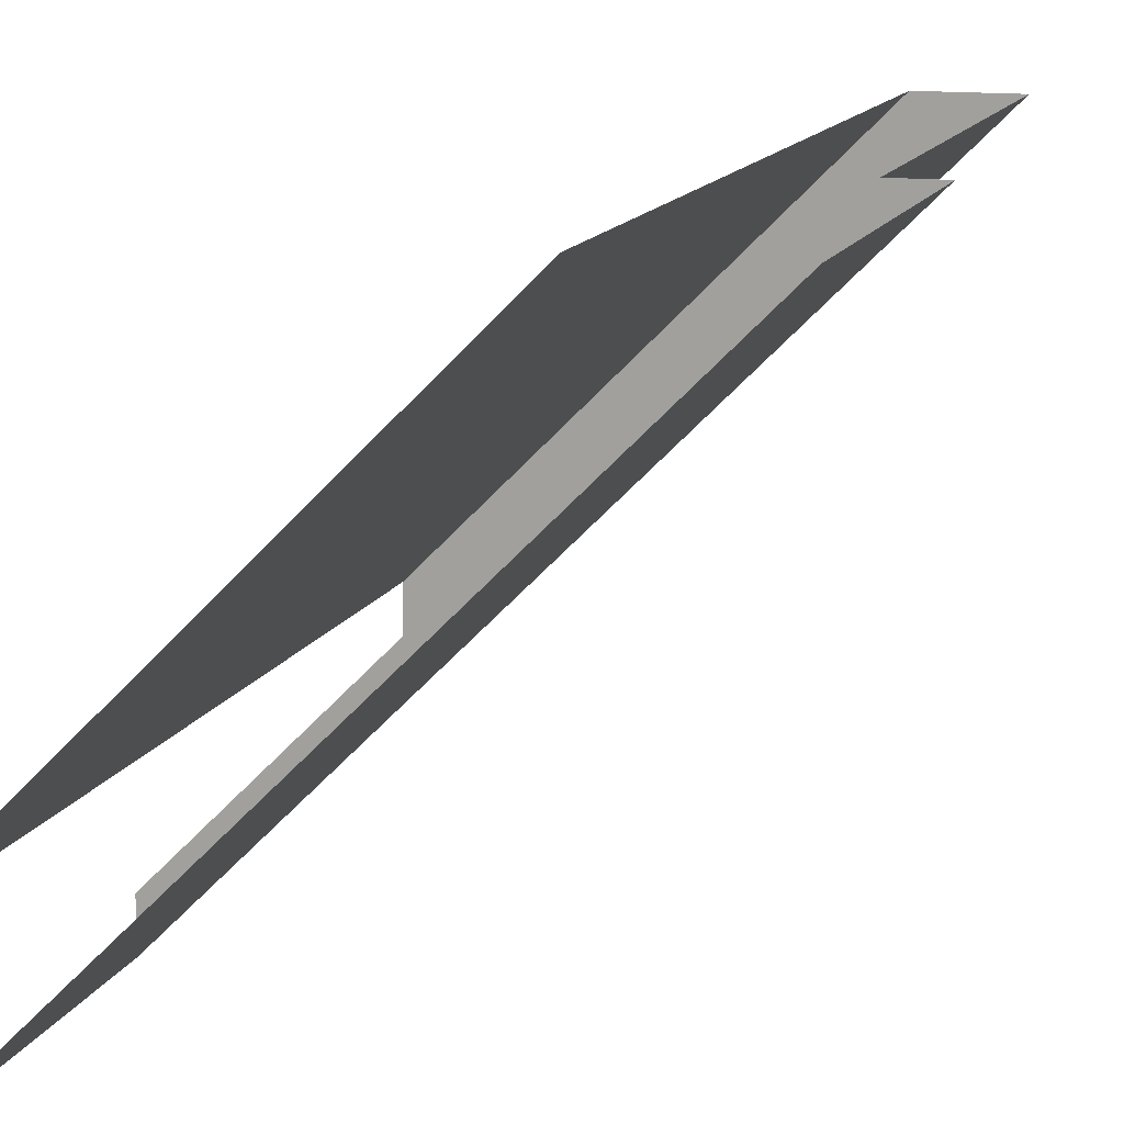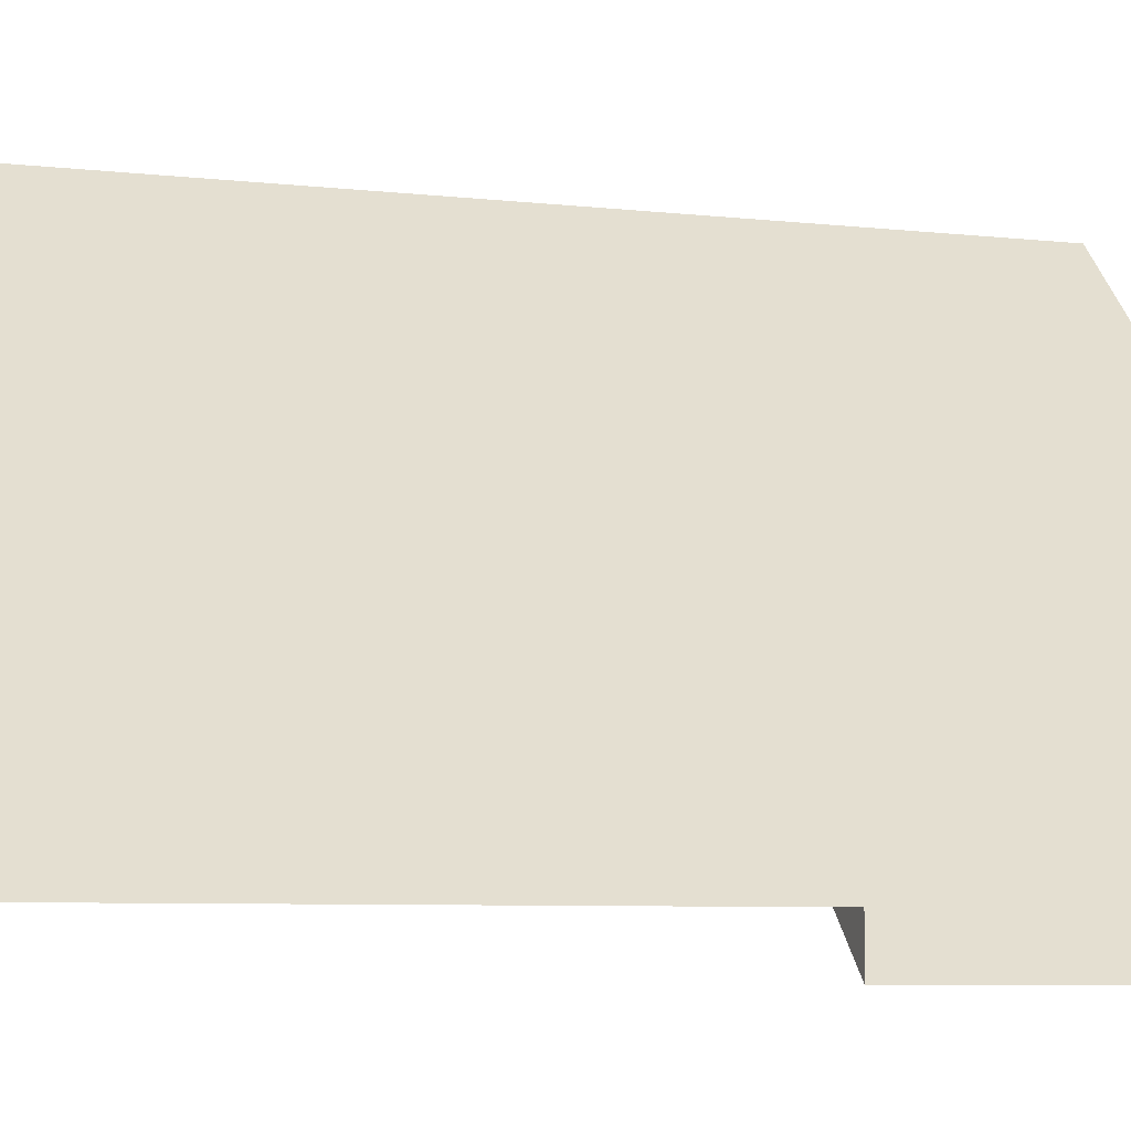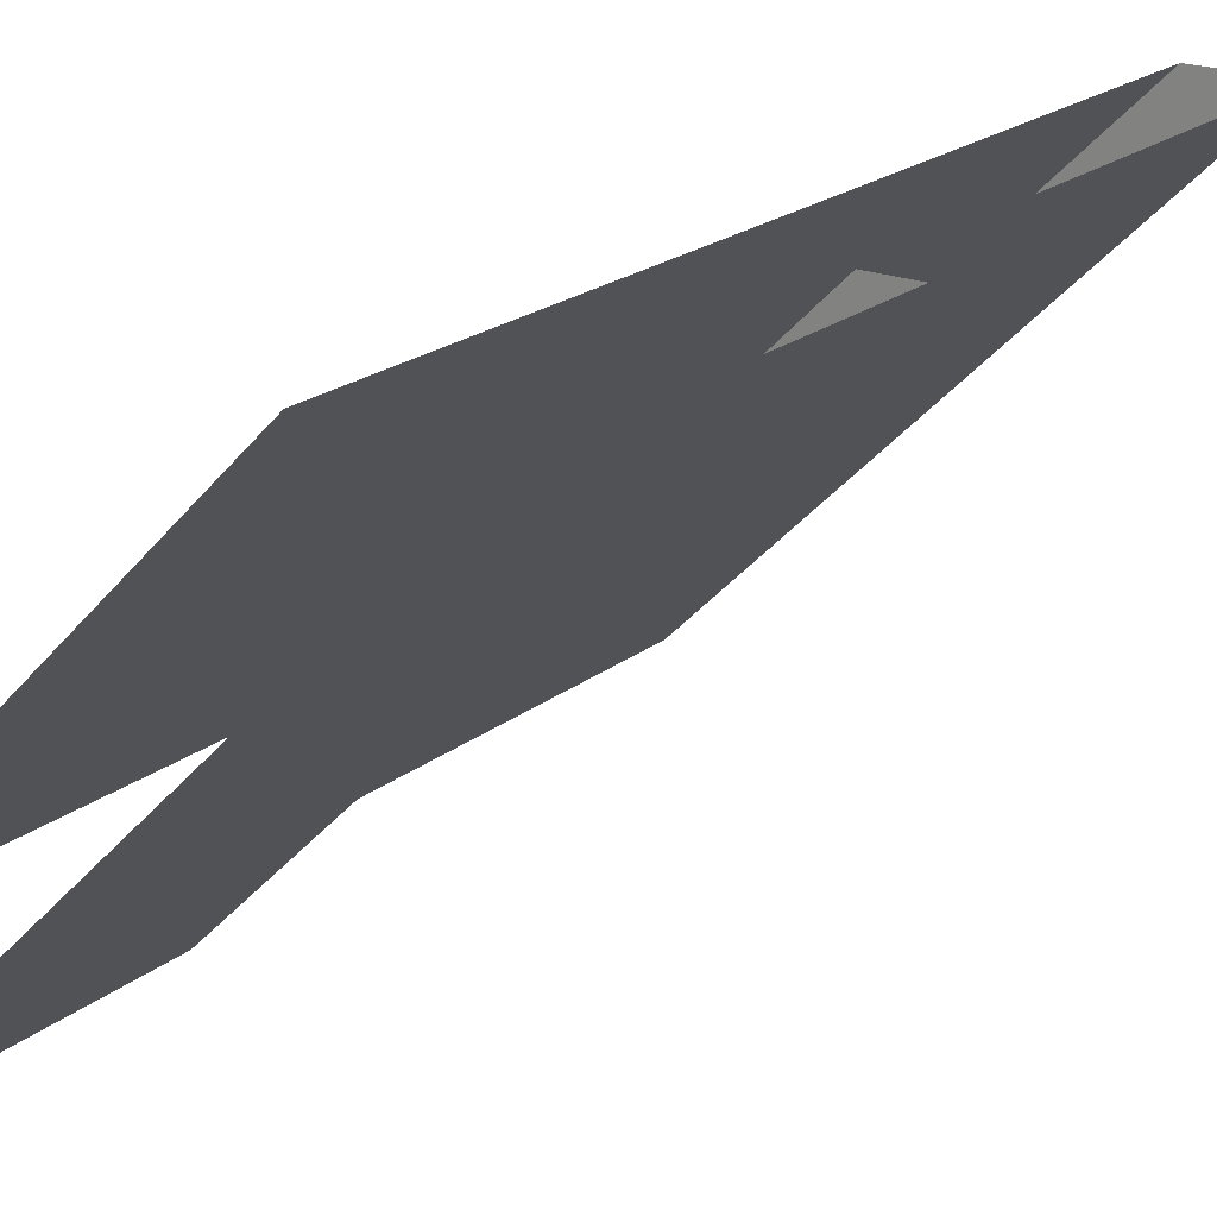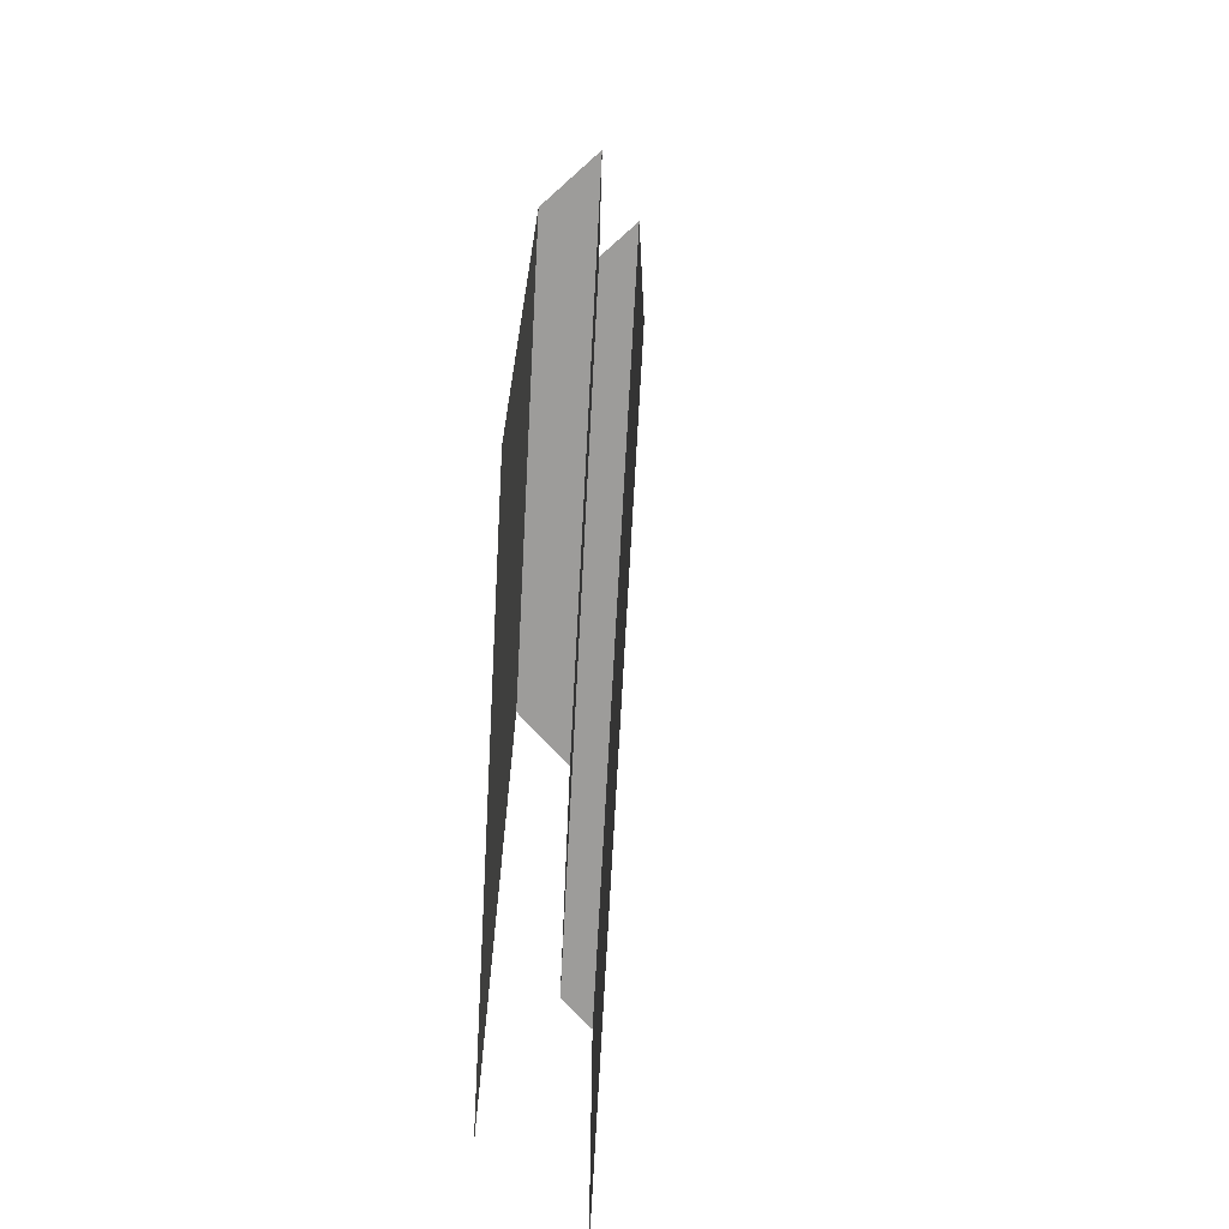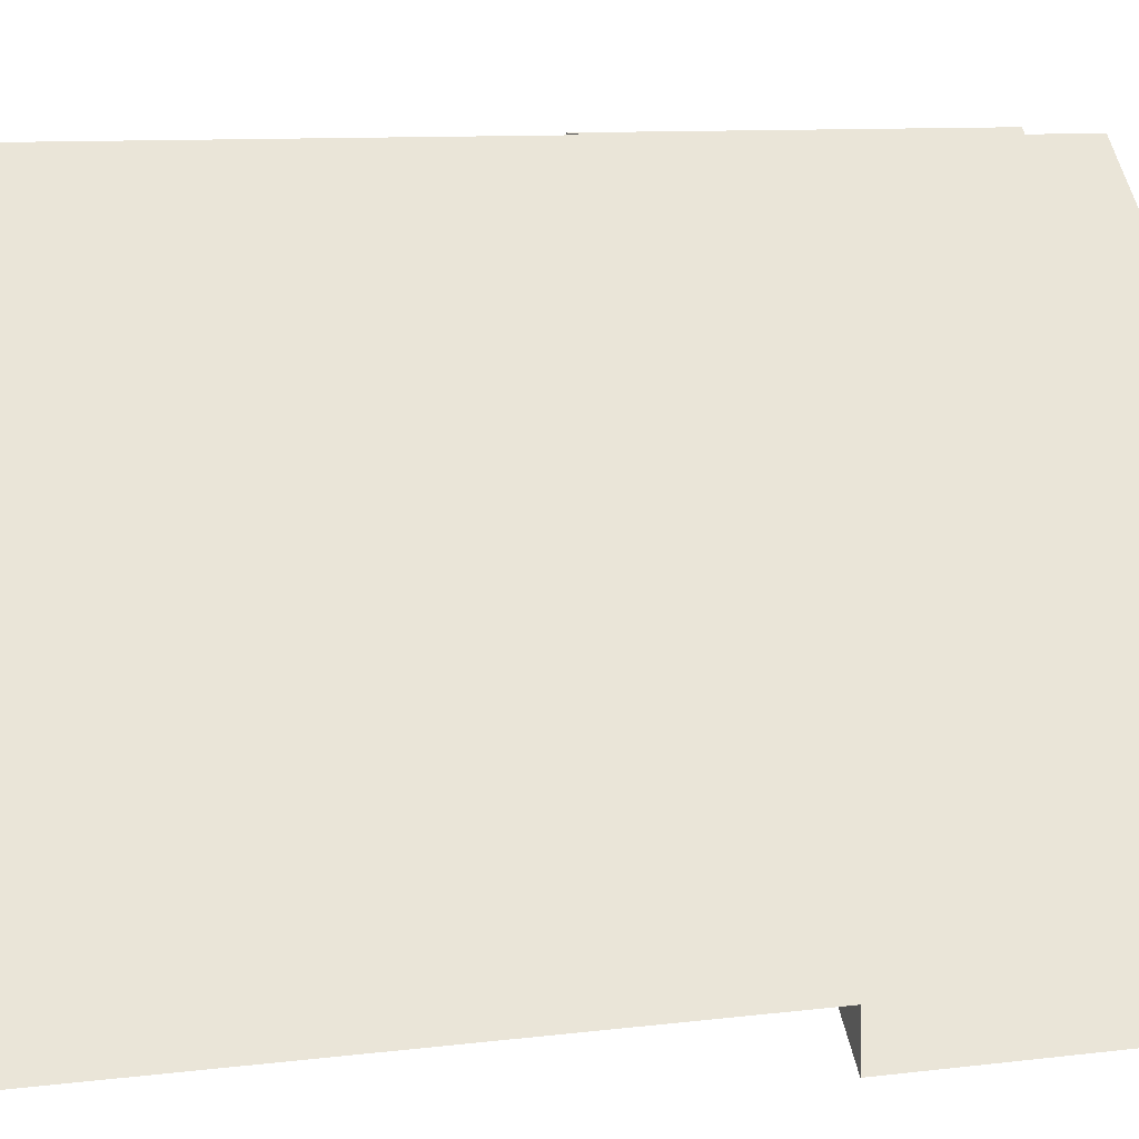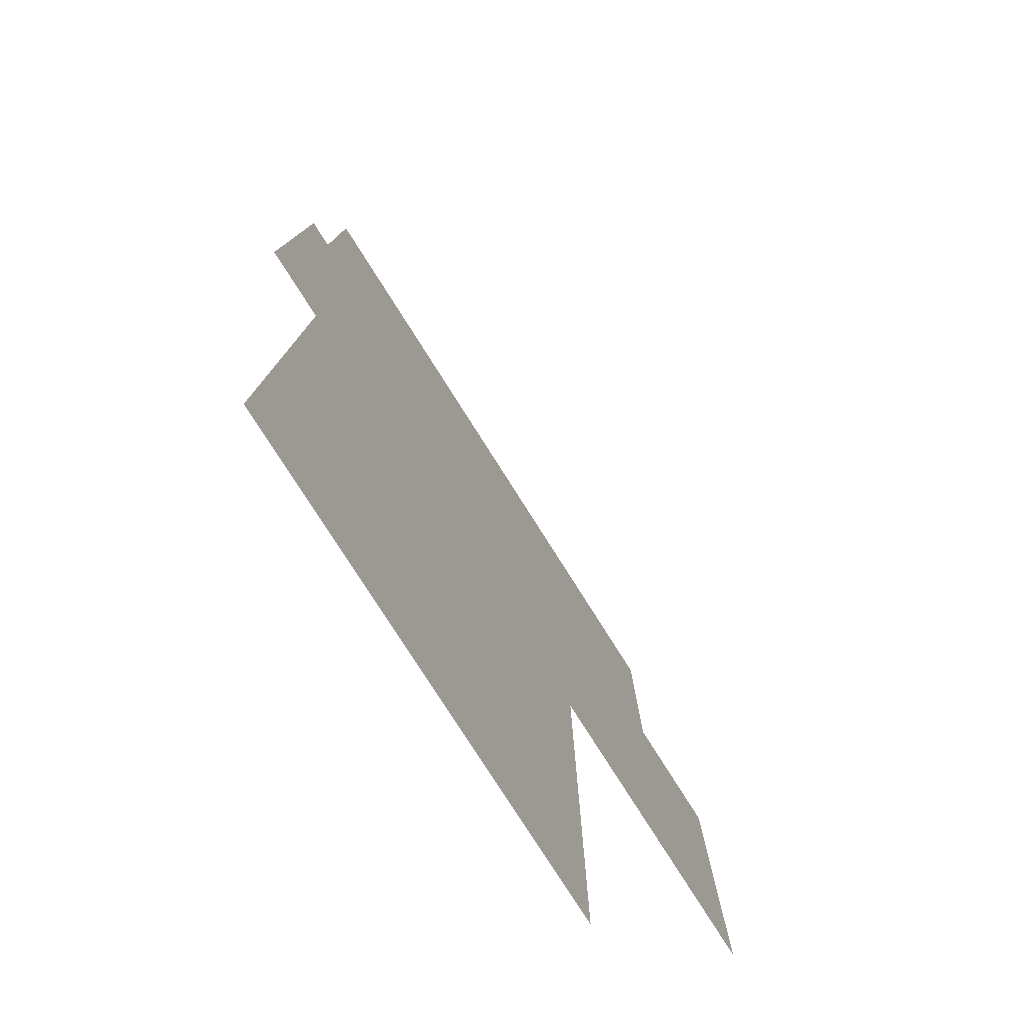
<metadata>
{"format":"obj","ext":"obj","renderer":"f3d","projection":"perspective","resolution":1024,"background":"white","views":[{"elev":13.1,"azim":16.8,"up":"+Z"},{"elev":-6.5,"azim":-109.0,"up":"+Z"},{"elev":20.9,"azim":35.6,"up":"+Z"},{"elev":-70.0,"azim":41.9,"up":"+Y"},{"elev":9.1,"azim":-109.0,"up":"+Z"},{"elev":-78.1,"azim":77.3,"up":"+Y"}]}
</metadata>
<code>
g default
v -0.1 2 0.5
v 0.1 2 0.5
v -1 2 -0.4
v -1 2 -0.6
v -1 0.8 -0.6
v -1 0.8 -0.4
v -0.1 0.8 0.5
v 0.1 0.8 0.5
v -1 0 -0.4
v -0.1 0 0.5
v -1 0 -0.7
v 0.2 0 0.5
v -1 0.8 -0.7
v 0.2 0.8 0.5
v -1 1 -0.6
v 0.1 1 0.5
v -1 1 -0.4
v -0.1 1 0.5
g ModWall3
f 1 2 4 3
f 8 5 15 16
f 17 18 1 3
f 9 10 7 6
f 12 11 13 14
f 5 8 14 13
f 16 15 4 2
f 6 7 18 17

</code>
